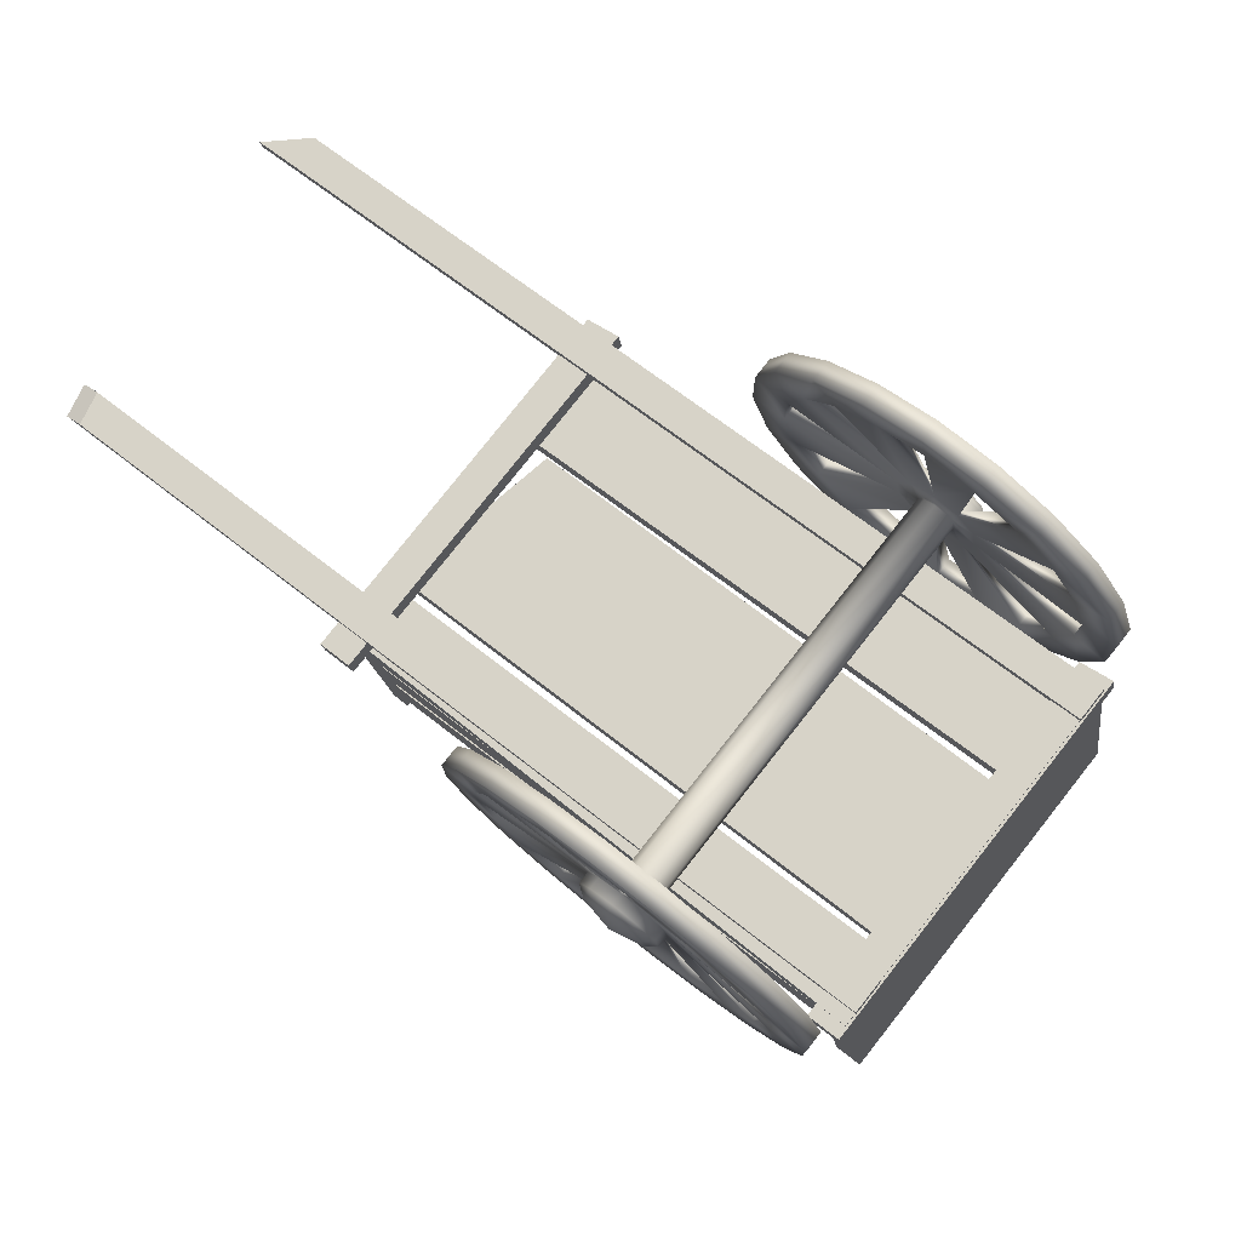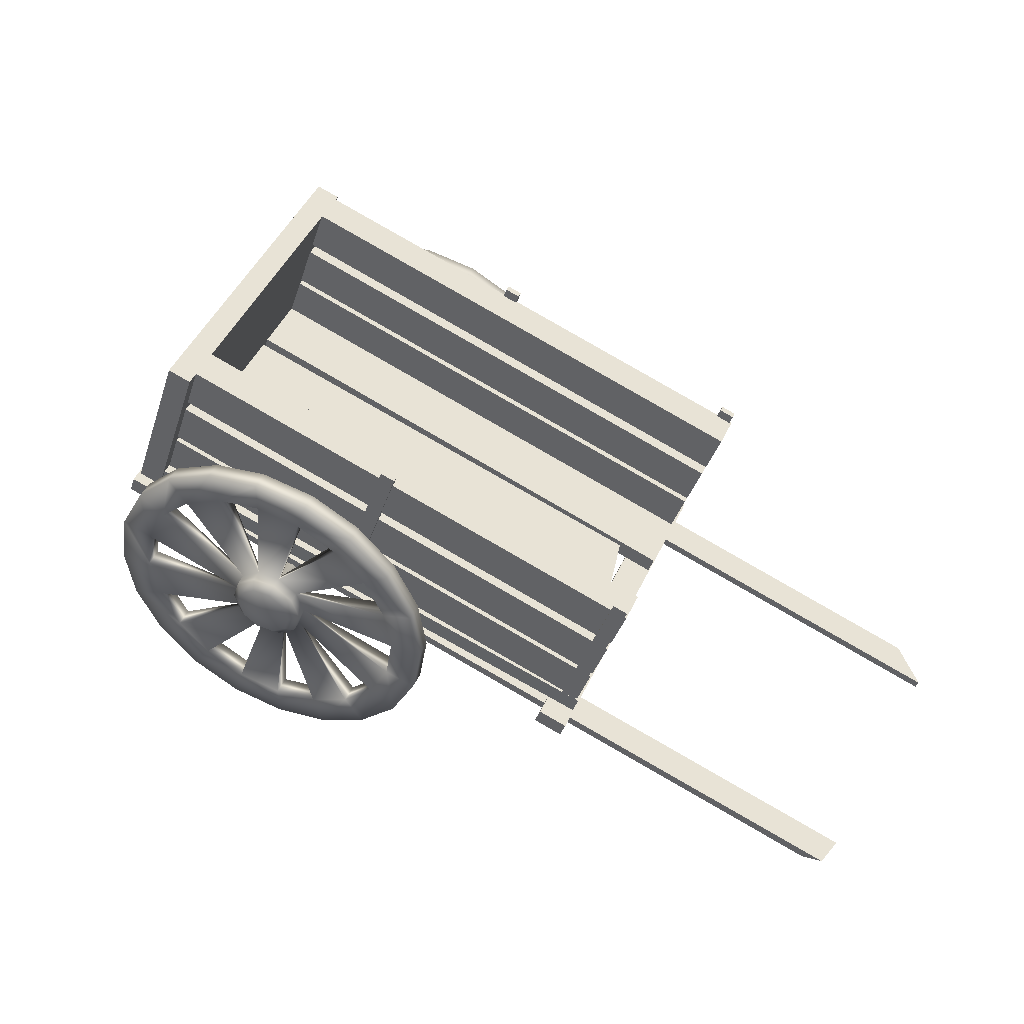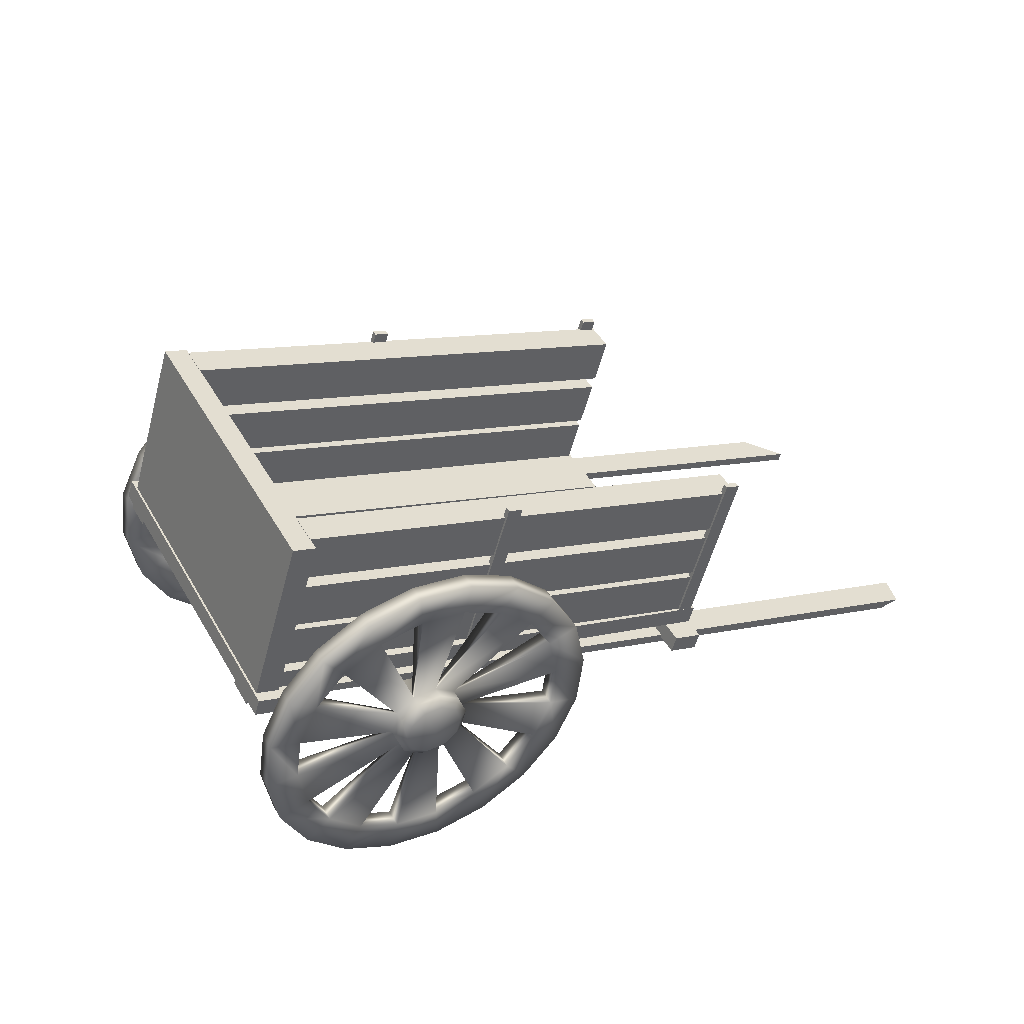
<metadata>
{"format":"obj","ext":"obj","renderer":"f3d","projection":"perspective","resolution":1024,"background":"white","views":[{"elev":-30.3,"azim":20.0,"up":"+Z"},{"elev":47.6,"azim":-114.2,"up":"+Y"},{"elev":45.2,"azim":-165.4,"up":"+Y"}]}
</metadata>
<code>
o pPipe4.002
v 2.211 0.8905 -3.384
v 2.192 1.096 -3.358
v 2.134 1.099 -3.422
v 2.154 0.893 -3.448
v 2.107 0.5005 -3.306
v 2.182 0.6852 -3.366
v 2.124 0.6878 -3.429
v 2.05 0.503 -3.369
v 1.855 0.261 -3.087
v 1.995 0.3543 -3.21
v 1.937 0.3569 -3.274
v 1.797 0.2636 -3.151
v 1.55 0.2635 -2.812
v 1.701 0.2297 -2.95
v 1.644 0.2323 -3.014
v 1.492 0.2661 -2.876
v 1.309 0.507 -2.584
v 1.414 0.3591 -2.686
v 1.357 0.3616 -2.75
v 1.251 0.5096 -2.648
v 1.224 0.8985 -2.492
v 1.243 0.6929 -2.518
v 1.186 0.6955 -2.582
v 1.166 0.9011 -2.556
v 1.328 1.289 -2.57
v 1.253 1.104 -2.51
v 1.196 1.106 -2.574
v 1.27 1.291 -2.634
v 1.581 1.528 -2.789
v 1.441 1.435 -2.666
v 1.383 1.437 -2.73
v 1.523 1.531 -2.853
v 1.886 1.525 -3.064
v 1.734 1.559 -2.926
v 1.676 1.562 -2.99
v 1.828 1.528 -3.128
v 2.127 1.282 -3.292
v 2.021 1.43 -3.19
v 1.963 1.432 -3.254
v 2.069 1.285 -3.355
v 2.239 1.143 -3.515
v 2.263 0.8921 -3.546
v 2.227 0.6415 -3.524
v 2.136 0.4159 -3.451
v 1.998 0.2374 -3.334
v 1.827 0.1235 -3.184
v 1.64 0.08525 -3.016
v 1.455 0.1265 -2.848
v 1.29 0.2432 -2.694
v 1.161 0.4239 -2.57
v 1.081 0.6509 -2.489
v 1.057 0.902 -2.458
v 1.093 1.153 -2.48
v 1.184 1.378 -2.553
v 1.322 1.557 -2.67
v 1.493 1.671 -2.82
v 1.68 1.709 -2.987
v 1.865 1.668 -3.156
v 2.03 1.551 -3.31
v 2.159 1.37 -3.434
v 2.297 1.141 -3.451
v 2.32 0.8896 -3.482
v 2.285 0.6389 -3.46
v 2.194 0.4133 -3.387
v 2.056 0.2348 -3.27
v 1.885 0.1209 -3.12
v 1.698 0.0827 -2.953
v 1.513 0.124 -2.784
v 1.347 0.2406 -2.63
v 1.218 0.4213 -2.506
v 1.138 0.6483 -2.425
v 1.115 0.8994 -2.394
v 1.15 1.15 -2.416
v 1.242 1.376 -2.489
v 1.379 1.554 -2.606
v 1.55 1.668 -2.756
v 1.737 1.706 -2.923
v 1.923 1.665 -3.092
v 2.088 1.548 -3.246
v 2.217 1.368 -3.37
v 1.829 0.8943 -3.081
v 1.802 0.7894 -3.06
v 1.814 0.895 -3.099
v 1.786 0.7901 -3.078
v 1.733 0.7249 -3.001
v 1.718 0.7256 -3.019
v 1.651 0.7256 -2.927
v 1.636 0.7263 -2.945
v 1.587 0.7911 -2.866
v 1.571 0.7918 -2.883
v 1.564 0.8965 -2.841
v 1.548 0.8972 -2.859
v 1.592 1.001 -2.862
v 1.576 1.002 -2.88
v 1.66 1.066 -2.921
v 1.644 1.067 -2.938
v 1.742 1.065 -2.995
v 1.726 1.066 -3.013
v 1.807 0.9997 -3.057
v 1.791 1 -3.074
v 1.753 0.7915 -3.114
v 1.781 0.8965 -3.135
v 1.685 0.727 -3.055
v 1.603 0.7277 -2.981
v 1.538 0.7933 -2.92
v 1.515 0.8987 -2.895
v 1.543 1.004 -2.916
v 1.611 1.068 -2.975
v 1.693 1.067 -3.049
v 1.758 1.002 -3.11
v 1.706 0.8184 -3.114
v 1.727 0.8977 -3.13
v 1.654 0.7697 -3.069
v 1.592 0.7702 -3.013
v 1.543 0.8197 -2.967
v 1.526 0.8994 -2.948
v 1.547 0.9787 -2.964
v 1.599 1.027 -3.009
v 1.661 1.027 -3.065
v 1.71 0.9773 -3.111
v 1.611 0.8994 -3.064
v 1.635 0.8959 -2.906
v 1.648 0.9445 -2.916
v 1.646 0.8471 -2.917
v 1.714 0.8165 -2.98
v 1.676 0.8168 -2.946
v 1.679 0.9744 -2.943
v 1.718 0.9741 -2.977
v 1.745 0.8463 -3.007
v 1.758 0.8949 -3.017
v 1.748 0.9437 -3.005
v 2.451 0.4565 -1.319
v 2.385 0.6424 -1.253
v 2.443 0.6398 -1.189
v 2.508 0.454 -1.255
v 2.692 0.213 -1.546
v 2.556 0.3085 -1.421
v 2.614 0.306 -1.357
v 2.749 0.2104 -1.483
v 2.997 0.2105 -1.822
v 2.843 0.1792 -1.685
v 2.901 0.1767 -1.621
v 3.054 0.2079 -1.758
v 3.249 0.45 -2.04
v 3.137 0.3038 -1.944
v 3.194 0.3012 -1.881
v 3.307 0.4474 -1.977
v 3.353 0.8399 -2.119
v 3.324 0.6347 -2.1
v 3.382 0.6322 -2.037
v 3.411 0.8374 -2.055
v 3.268 1.231 -2.026
v 3.334 1.046 -2.093
v 3.392 1.043 -2.029
v 3.326 1.229 -1.963
v 3.028 1.475 -1.799
v 3.163 1.379 -1.925
v 3.221 1.377 -1.861
v 3.085 1.472 -1.735
v 2.722 1.477 -1.524
v 2.876 1.509 -1.661
v 2.933 1.506 -1.597
v 2.78 1.475 -1.46
v 2.47 1.238 -1.305
v 2.583 1.384 -1.401
v 2.64 1.382 -1.337
v 2.527 1.235 -1.241
v 2.366 0.848 -1.227
v 2.395 1.053 -1.245
v 2.453 1.051 -1.181
v 2.424 0.8455 -1.163
v 2.338 0.5953 -1.096
v 2.418 0.3683 -1.177
v 2.547 0.1876 -1.301
v 2.712 0.07089 -1.455
v 2.897 0.02963 -1.624
v 3.085 0.06784 -1.791
v 3.256 0.1818 -1.941
v 3.393 0.3603 -2.058
v 3.484 0.5859 -2.131
v 3.52 0.8365 -2.153
v 3.497 1.088 -2.122
v 3.417 1.315 -2.041
v 3.288 1.495 -1.917
v 3.122 1.612 -1.763
v 2.937 1.653 -1.594
v 2.75 1.615 -1.427
v 2.579 1.501 -1.277
v 2.441 1.323 -1.16
v 2.35 1.097 -1.087
v 2.314 0.8464 -1.065
v 2.28 0.5978 -1.16
v 2.36 0.3708 -1.241
v 2.489 0.1901 -1.365
v 2.655 0.07344 -1.519
v 2.84 0.03218 -1.687
v 3.027 0.07039 -1.855
v 3.198 0.1843 -2.005
v 3.336 0.3628 -2.122
v 3.427 0.5884 -2.195
v 3.462 0.8391 -2.217
v 3.439 1.09 -2.186
v 3.359 1.317 -2.105
v 3.23 1.498 -1.981
v 3.065 1.615 -1.827
v 2.879 1.656 -1.658
v 2.692 1.618 -1.491
v 2.521 1.504 -1.341
v 2.384 1.325 -1.224
v 2.292 1.1 -1.151
v 2.257 0.8489 -1.129
v 2.771 0.7387 -1.554
v 2.835 0.6732 -1.615
v 2.786 0.7381 -1.537
v 2.851 0.6725 -1.598
v 2.918 0.6725 -1.69
v 2.933 0.6718 -1.672
v 2.986 0.737 -1.748
v 3.001 0.7363 -1.731
v 3.014 0.842 -1.769
v 3.029 0.8413 -1.752
v 2.991 0.9474 -1.745
v 3.006 0.9467 -1.727
v 2.926 1.013 -1.684
v 2.941 1.012 -1.666
v 2.844 1.014 -1.609
v 2.859 1.013 -1.592
v 2.776 0.9491 -1.551
v 2.791 0.9484 -1.533
v 2.748 0.8441 -1.53
v 2.763 0.8435 -1.512
v 2.884 0.6711 -1.562
v 2.819 0.7366 -1.501
v 2.966 0.6704 -1.636
v 3.034 0.7348 -1.695
v 3.062 0.8398 -1.716
v 3.039 0.9452 -1.691
v 2.974 1.011 -1.63
v 2.892 1.011 -1.556
v 2.824 0.947 -1.497
v 2.796 0.842 -1.476
v 2.917 0.7116 -1.546
v 2.868 0.7611 -1.5
v 2.979 0.7111 -1.602
v 3.03 0.7598 -1.647
v 3.051 0.8391 -1.662
v 3.034 0.9188 -1.644
v 2.985 0.9683 -1.598
v 2.923 0.9688 -1.542
v 2.871 0.9201 -1.497
v 2.85 0.8408 -1.481
v 2.967 0.8357 -1.547
v 2.932 0.8913 -1.694
v 2.902 0.9217 -1.665
v 2.942 0.8425 -1.705
v 2.898 0.7641 -1.668
v 2.929 0.794 -1.695
v 2.864 0.922 -1.631
v 2.832 0.8921 -1.604
v 2.86 0.7644 -1.634
v 2.83 0.7948 -1.605
v 2.819 0.8436 -1.594
f 1 2 3 4
f 5 6 7 8
f 9 10 11 12
f 13 14 15 16
f 17 18 19 20
f 21 22 23 24
f 25 26 27 28
f 29 30 31 32
f 33 34 35 36
f 37 38 39 40
f 4 3 41 42
f 7 4 42 43
f 8 7 43 44
f 11 8 44 45
f 12 11 45 46
f 15 12 46 47
f 16 15 47 48
f 19 16 48 49
f 20 19 49 50
f 23 20 50 51
f 24 23 51 52
f 27 24 52 53
f 28 27 53 54
f 31 28 54 55
f 32 31 55 56
f 35 32 56 57
f 36 35 57 58
f 39 36 58 59
f 40 39 59 60
f 3 40 60 41
f 42 41 61 62
f 43 42 62 63
f 44 43 63 64
f 45 44 64 65
f 46 45 65 66
f 47 46 66 67
f 48 47 67 68
f 49 48 68 69
f 50 49 69 70
f 51 50 70 71
f 52 51 71 72
f 53 52 72 73
f 54 53 73 74
f 55 54 74 75
f 56 55 75 76
f 57 56 76 77
f 58 57 77 78
f 59 58 78 79
f 60 59 79 80
f 41 60 80 61
f 62 61 2 1
f 63 62 1 6
f 64 63 6 5
f 65 64 5 10
f 66 65 10 9
f 67 66 9 14
f 68 67 14 13
f 69 68 13 18
f 70 69 18 17
f 71 70 17 22
f 72 71 22 21
f 73 72 21 26
f 74 73 26 25
f 75 74 25 30
f 76 75 30 29
f 77 76 29 34
f 78 77 34 33
f 79 78 33 38
f 80 79 38 37
f 61 80 37 2
f 6 1 81 82
f 1 4 83 81
f 4 7 84 83
f 7 6 82 84
f 10 5 82 85
f 5 8 84 82
f 8 11 86 84
f 11 10 85 86
f 14 9 85 87
f 9 12 86 85
f 12 15 88 86
f 15 14 87 88
f 18 13 87 89
f 13 16 88 87
f 16 19 90 88
f 19 18 89 90
f 22 17 89 91
f 17 20 90 89
f 20 23 92 90
f 23 22 91 92
f 26 21 91 93
f 21 24 92 91
f 24 27 94 92
f 27 26 93 94
f 30 25 93 95
f 25 28 94 93
f 28 31 96 94
f 31 30 95 96
f 34 29 95 97
f 29 32 96 95
f 32 35 98 96
f 35 34 97 98
f 38 33 97 99
f 33 36 98 97
f 36 39 100 98
f 39 38 99 100
f 2 37 99 81
f 37 40 100 99
f 40 3 83 100
f 3 2 81 83
f 83 84 101 102
f 84 86 103 101
f 86 88 104 103
f 88 90 105 104
f 90 92 106 105
f 92 94 107 106
f 94 96 108 107
f 96 98 109 108
f 98 100 110 109
f 100 83 102 110
f 102 101 111 112
f 101 103 113 111
f 103 104 114 113
f 104 105 115 114
f 105 106 116 115
f 106 107 117 116
f 107 108 118 117
f 108 109 119 118
f 109 110 120 119
f 110 102 112 120
f 119 120 121
f 118 119 121
f 117 118 121
f 116 117 121
f 115 116 121
f 114 115 121
f 113 114 121
f 111 113 121
f 112 111 121
f 120 112 121
f 93 91 122 123
f 91 89 124 122
f 87 85 125 126
f 97 95 127 128
f 89 87 126 124
f 95 93 123 127
f 85 82 129 125
f 82 81 130 129
f 81 99 131 130
f 99 97 128 131
f 132 133 134 135
f 136 137 138 139
f 140 141 142 143
f 144 145 146 147
f 148 149 150 151
f 152 153 154 155
f 156 157 158 159
f 160 161 162 163
f 164 165 166 167
f 168 169 170 171
f 135 134 172 173
f 138 135 173 174
f 139 138 174 175
f 142 139 175 176
f 143 142 176 177
f 146 143 177 178
f 147 146 178 179
f 150 147 179 180
f 151 150 180 181
f 154 151 181 182
f 155 154 182 183
f 158 155 183 184
f 159 158 184 185
f 162 159 185 186
f 163 162 186 187
f 166 163 187 188
f 167 166 188 189
f 170 167 189 190
f 171 170 190 191
f 134 171 191 172
f 173 172 192 193
f 174 173 193 194
f 175 174 194 195
f 176 175 195 196
f 177 176 196 197
f 178 177 197 198
f 179 178 198 199
f 180 179 199 200
f 181 180 200 201
f 182 181 201 202
f 183 182 202 203
f 184 183 203 204
f 185 184 204 205
f 186 185 205 206
f 187 186 206 207
f 188 187 207 208
f 189 188 208 209
f 190 189 209 210
f 191 190 210 211
f 172 191 211 192
f 193 192 133 132
f 194 193 132 137
f 195 194 137 136
f 196 195 136 141
f 197 196 141 140
f 198 197 140 145
f 199 198 145 144
f 200 199 144 149
f 201 200 149 148
f 202 201 148 153
f 203 202 153 152
f 204 203 152 157
f 205 204 157 156
f 206 205 156 161
f 207 206 161 160
f 208 207 160 165
f 209 208 165 164
f 210 209 164 169
f 211 210 169 168
f 192 211 168 133
f 137 132 212 213
f 132 135 214 212
f 135 138 215 214
f 138 137 213 215
f 141 136 213 216
f 136 139 215 213
f 139 142 217 215
f 142 141 216 217
f 145 140 216 218
f 140 143 217 216
f 143 146 219 217
f 146 145 218 219
f 149 144 218 220
f 144 147 219 218
f 147 150 221 219
f 150 149 220 221
f 153 148 220 222
f 148 151 221 220
f 151 154 223 221
f 154 153 222 223
f 157 152 222 224
f 152 155 223 222
f 155 158 225 223
f 158 157 224 225
f 161 156 224 226
f 156 159 225 224
f 159 162 227 225
f 162 161 226 227
f 165 160 226 228
f 160 163 227 226
f 163 166 229 227
f 166 165 228 229
f 169 164 228 230
f 164 167 229 228
f 167 170 231 229
f 170 169 230 231
f 133 168 230 212
f 168 171 231 230
f 171 134 214 231
f 134 133 212 214
f 214 215 232 233
f 215 217 234 232
f 217 219 235 234
f 219 221 236 235
f 221 223 237 236
f 223 225 238 237
f 225 227 239 238
f 227 229 240 239
f 229 231 241 240
f 231 214 233 241
f 233 232 242 243
f 232 234 244 242
f 234 235 245 244
f 235 236 246 245
f 236 237 247 246
f 237 238 248 247
f 238 239 249 248
f 239 240 250 249
f 240 241 251 250
f 241 233 243 251
f 250 251 252
f 249 250 252
f 248 249 252
f 247 248 252
f 246 247 252
f 245 246 252
f 244 245 252
f 242 244 252
f 243 242 252
f 251 243 252
f 224 222 253 254
f 222 220 255 253
f 218 216 256 257
f 228 226 258 259
f 220 218 257 255
f 226 224 254 258
f 216 213 260 256
f 213 212 261 260
f 212 230 262 261
f 230 228 259 262
f 254 253 131 128
f 253 255 130 131
f 257 256 125 129
f 259 258 127 123
f 255 257 129 130
f 258 254 128 127
f 256 260 126 125
f 260 261 124 126
f 261 262 122 124
f 262 259 123 122
o polySurface1_pCube5_polySurface4.001
v 2.478 1.295 -3.062
v 0.8857 0.6163 -1.641
v 0.868 0.6983 -1.622
v 2.46 1.38 -3.042
v 1.437 0.7215 -1.197
v 2.923 1.36 -2.529
v 1.454 0.6396 -1.216
v 2.941 1.274 -2.549
f 263 264 265 266
f 266 265 267 268
f 268 267 269 270
f 270 269 264 263
f 264 269 267 265
f 266 268 270 263
o pCube25.002
v 2.485 0.9964 -1.545
v 2.321 1.755 -1.366
v 2.371 1.776 -1.41
v 2.535 1.018 -1.589
v 2.389 1.775 -1.39
v 2.553 1.017 -1.568
v 2.339 1.754 -1.346
v 2.503 0.9956 -1.524
f 271 272 273 274
f 274 273 275 276
f 276 275 277 278
f 278 277 272 271
f 272 277 275 273
f 278 271 274 276
o pCube19.002
v 3.084 1.57 -2.249
v 1.461 0.8806 -0.8116
v 1.417 1.085 -0.7635
v 3.04 1.775 -2.201
v 1.515 1.081 -0.6545
v 3.138 1.77 -2.092
v 1.559 0.8763 -0.7026
v 3.183 1.566 -2.14
f 279 280 281 282
f 282 281 283 284
f 284 283 285 286
f 286 285 280 279
f 280 285 283 281
f 286 279 282 284
o pCube27.002
v 2.228 1.216 -3.351
v 3.293 1.169 -2.171
v 3.273 1.256 -2.151
v 2.211 1.293 -3.332
v 3.382 1.298 -2.229
v 2.311 1.335 -3.42
v 3.401 1.211 -2.249
v 2.327 1.258 -3.439
f 287 288 289 290
f 290 289 291 292
f 292 291 293 294
f 294 293 288 287
f 288 293 291 289
f 294 287 290 292
o pCube22.002
v 1.615 0.6267 -0.774
v 1.45 1.385 -0.5955
v 1.5 1.406 -0.6397
v 1.664 0.6478 -0.8181
v 1.519 1.405 -0.6192
v 1.683 0.647 -0.7977
v 1.469 1.384 -0.5751
v 1.633 0.6258 -0.7535
f 295 296 297 298
f 298 297 299 300
f 300 299 301 302
f 302 301 296 295
f 296 301 299 297
f 302 295 298 300
o pCube23.002
v 0.6637 0.6687 -1.827
v 0.4996 1.427 -1.649
v 0.5494 1.448 -1.693
v 0.7136 0.6899 -1.872
v 0.5679 1.447 -1.673
v 0.732 0.6891 -1.851
v 0.518 1.426 -1.628
v 0.6822 0.6679 -1.807
f 303 304 305 306
f 306 305 307 308
f 308 307 309 310
f 310 309 304 303
f 304 309 307 305
f 310 303 306 308
o pCube7.002
v 2.4 1.224 -3.362
v -0.2513 0.0978 -1.014
v -0.3226 0.1141 -0.9486
v 2.392 1.262 -3.353
v -0.252 0.1002 -0.825
v 2.485 1.258 -3.25
v -0.1807 0.08398 -0.89
v 2.494 1.22 -3.258
f 311 312 313 314
f 314 313 315 316
f 316 315 317 318
f 318 317 312 311
f 312 317 315 313
f 318 311 314 316
o pCube18
v 2.233 1.608 -3.192
v 0.61 0.9183 -1.754
v 0.5658 1.123 -1.706
v 2.189 1.812 -3.144
v 0.6641 1.118 -1.597
v 2.287 1.808 -3.035
v 0.7083 0.9139 -1.645
v 2.332 1.604 -3.083
f 319 320 321 322
f 322 321 323 324
f 324 323 325 326
f 326 325 320 319
f 320 325 323 321
f 326 319 322 324
o pCube6.002
v 3.276 1.186 -2.392
v 0.4818 -0.001487 0.08276
v 0.4736 0.03639 0.09167
v 3.268 1.223 -2.383
v 0.6867 0.08313 0.08907
v 3.361 1.219 -2.279
v 0.6949 0.04525 0.08016
v 3.369 1.181 -2.288
f 327 328 329 330
f 330 329 331 332
f 332 331 333 334
f 334 333 328 327
f 328 333 331 329
f 334 327 330 332
o polySurface3_polySurface1_pCube5.001
v 2.969 1.273 -2.518
v 1.334 0.5817 -1.081
v 1.317 0.6636 -1.062
v 2.951 1.358 -2.498
v 3.252 1.345 -2.164
v 1.612 0.6505 -0.7339
v 1.63 0.5686 -0.7531
v 3.271 1.26 -2.184
f 335 336 337 338
f 339 338 337 340
f 339 340 341 342
f 336 335 342 341
f 337 336 341 340
f 338 339 342 335
o pCube20.002
v 2.178 1.865 -3.132
v 0.5544 1.175 -1.694
v 0.5102 1.379 -1.646
v 2.133 2.069 -3.084
v 0.6086 1.375 -1.537
v 2.232 2.064 -2.975
v 0.6528 1.171 -1.585
v 2.276 1.86 -3.023
f 343 344 345 346
f 346 345 347 348
f 348 347 349 350
f 350 349 344 343
f 344 349 347 345
f 350 343 346 348
o pCube24.002
v 1.534 1.039 -2.598
v 1.37 1.797 -2.42
v 1.42 1.818 -2.464
v 1.584 1.06 -2.642
v 1.438 1.817 -2.443
v 1.602 1.059 -2.622
v 1.388 1.796 -2.399
v 1.553 1.038 -2.578
f 351 352 353 354
f 354 353 355 356
f 356 355 357 358
f 358 357 352 351
f 352 357 355 353
f 358 351 354 356
o polySurface1_pCube5_polySurface5.001
v 2.266 1.304 -3.297
v 0.6609 0.6114 -1.827
v 0.6432 0.6934 -1.808
v 2.247 1.39 -3.277
v 2.438 1.381 -3.066
v 0.81 0.686 -1.623
v 0.8277 0.6041 -1.642
v 2.457 1.296 -3.086
f 359 360 361 362
f 363 364 365 366
f 360 359 366 365
f 361 360 365 364
f 363 362 361 364
f 362 363 366 359
o pCube26.002
v 0.6091 0.5283 -1.917
v 1.674 0.4812 -0.7372
v 1.655 0.5679 -0.7174
v 0.5924 0.6054 -1.899
v 1.763 0.6098 -0.7953
v 0.6919 0.6476 -1.987
v 1.783 0.523 -0.8151
v 0.7085 0.5706 -2.005
f 367 368 369 370
f 370 369 371 372
f 372 371 373 374
f 374 373 368 367
f 368 373 371 369
f 374 367 370 372
o pCube10.002
v 3.134 1.338 -2.304
v 1.511 0.6481 -0.8663
v 1.467 0.8523 -0.8183
v 3.09 1.542 -2.256
v 1.565 0.848 -0.7093
v 3.189 1.538 -2.147
v 1.61 0.6437 -0.7573
v 3.233 1.333 -2.195
f 375 376 377 378
f 378 377 379 380
f 380 379 381 382
f 382 381 376 375
f 376 381 379 377
f 382 375 378 380
o pCube21.002
v 3.029 1.827 -2.189
v 1.405 1.137 -0.7512
v 1.361 1.341 -0.7032
v 2.984 2.031 -2.141
v 1.46 1.337 -0.5942
v 3.083 2.027 -2.032
v 1.504 1.133 -0.6422
v 3.127 1.823 -2.08
f 383 384 385 386
f 386 385 387 388
f 388 387 389 390
f 390 389 384 383
f 384 389 387 385
f 390 383 386 388
o pCube17.002
v 2.284 1.375 -3.247
v 0.6603 0.6857 -1.809
v 0.6161 0.89 -1.761
v 2.239 1.58 -3.199
v 0.7145 0.8856 -1.652
v 2.338 1.575 -3.09
v 0.7587 0.6814 -1.7
v 2.382 1.371 -3.138
f 391 392 393 394
f 394 393 395 396
f 396 395 397 398
f 398 397 392 391
f 392 397 395 393
f 398 391 394 396
o pCube5_polySurface2.001
v 2.093 2.068 -3.126
v 2.171 2.101 -3.195
v 2.356 1.247 -3.396
v 2.278 1.214 -3.327
v 3.098 2.023 -2.012
v 3.176 2.057 -2.082
v 3.283 1.17 -2.213
v 3.361 1.203 -2.282
f 399 400 401 402
f 400 399 403 404
f 404 403 405 406
f 403 399 402 405
f 406 401 400 404
f 401 406 405 402

</code>
